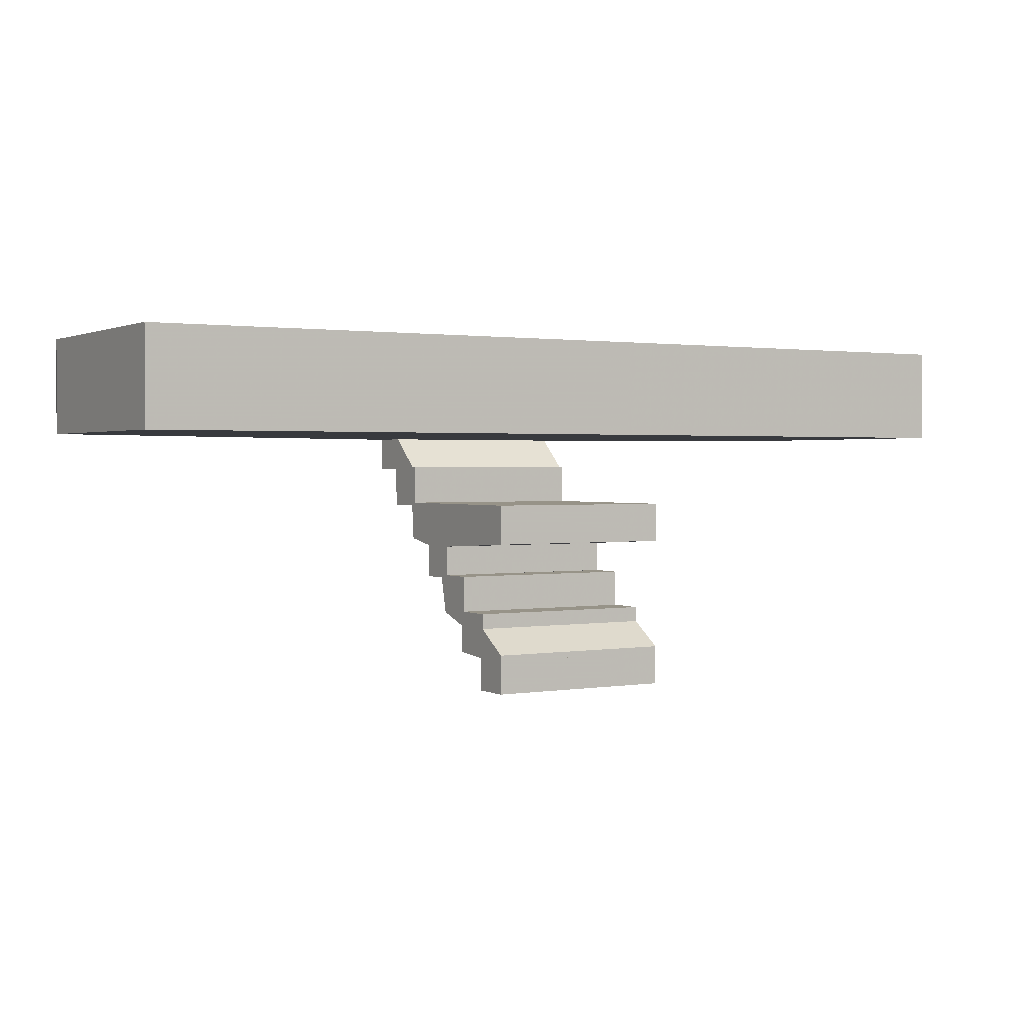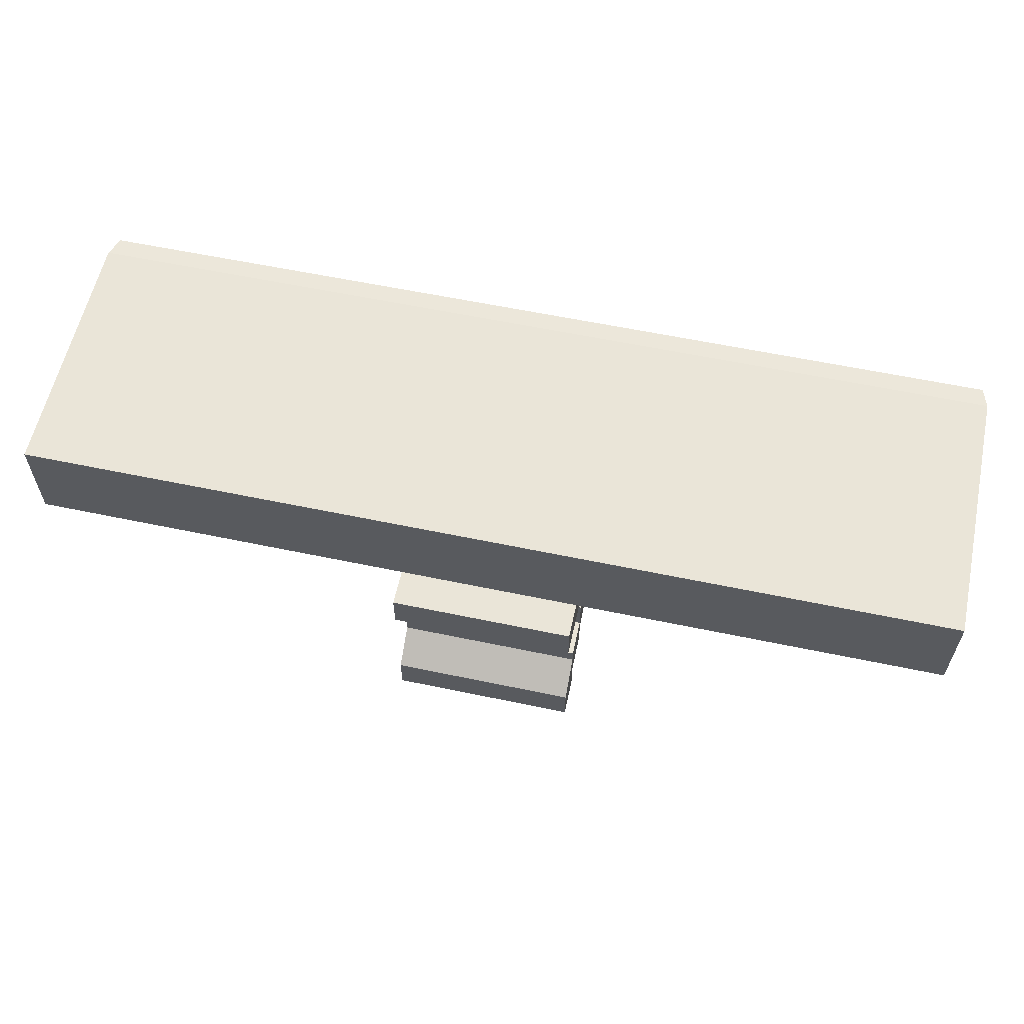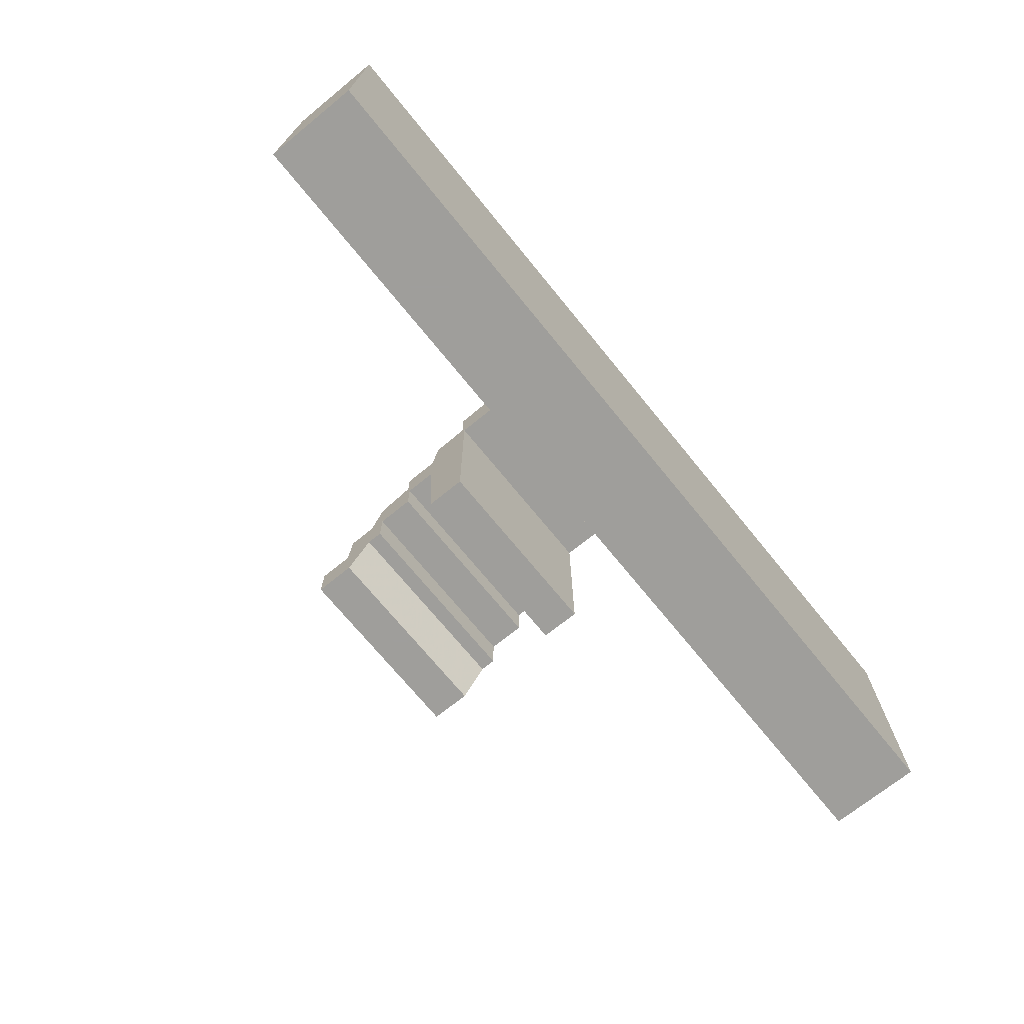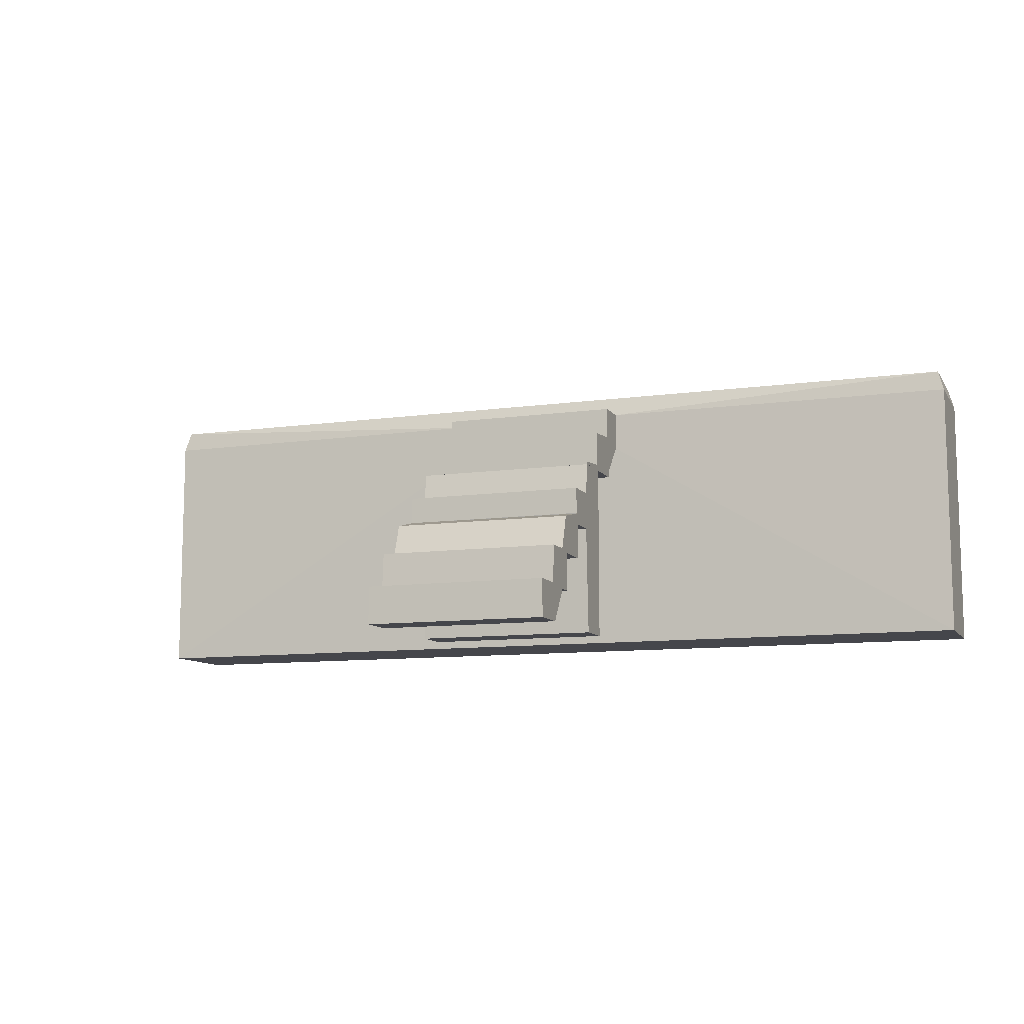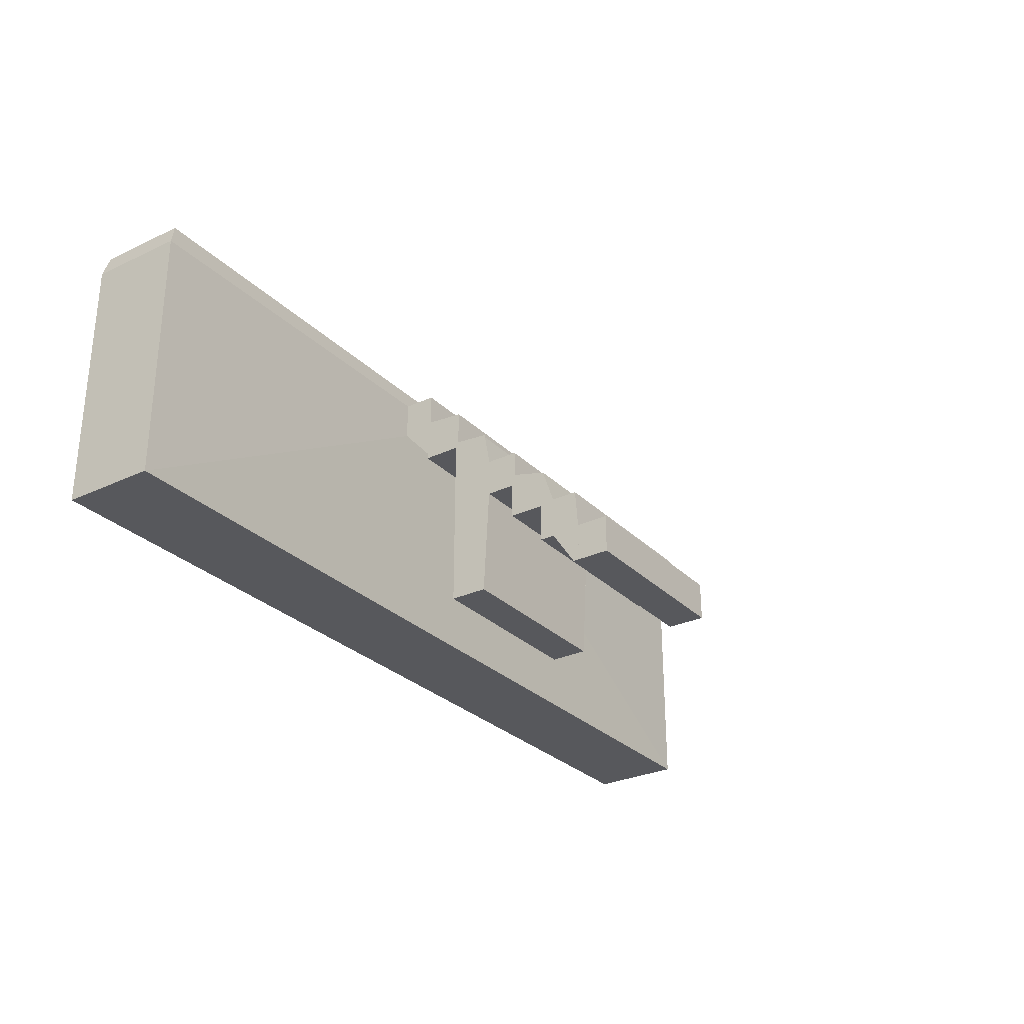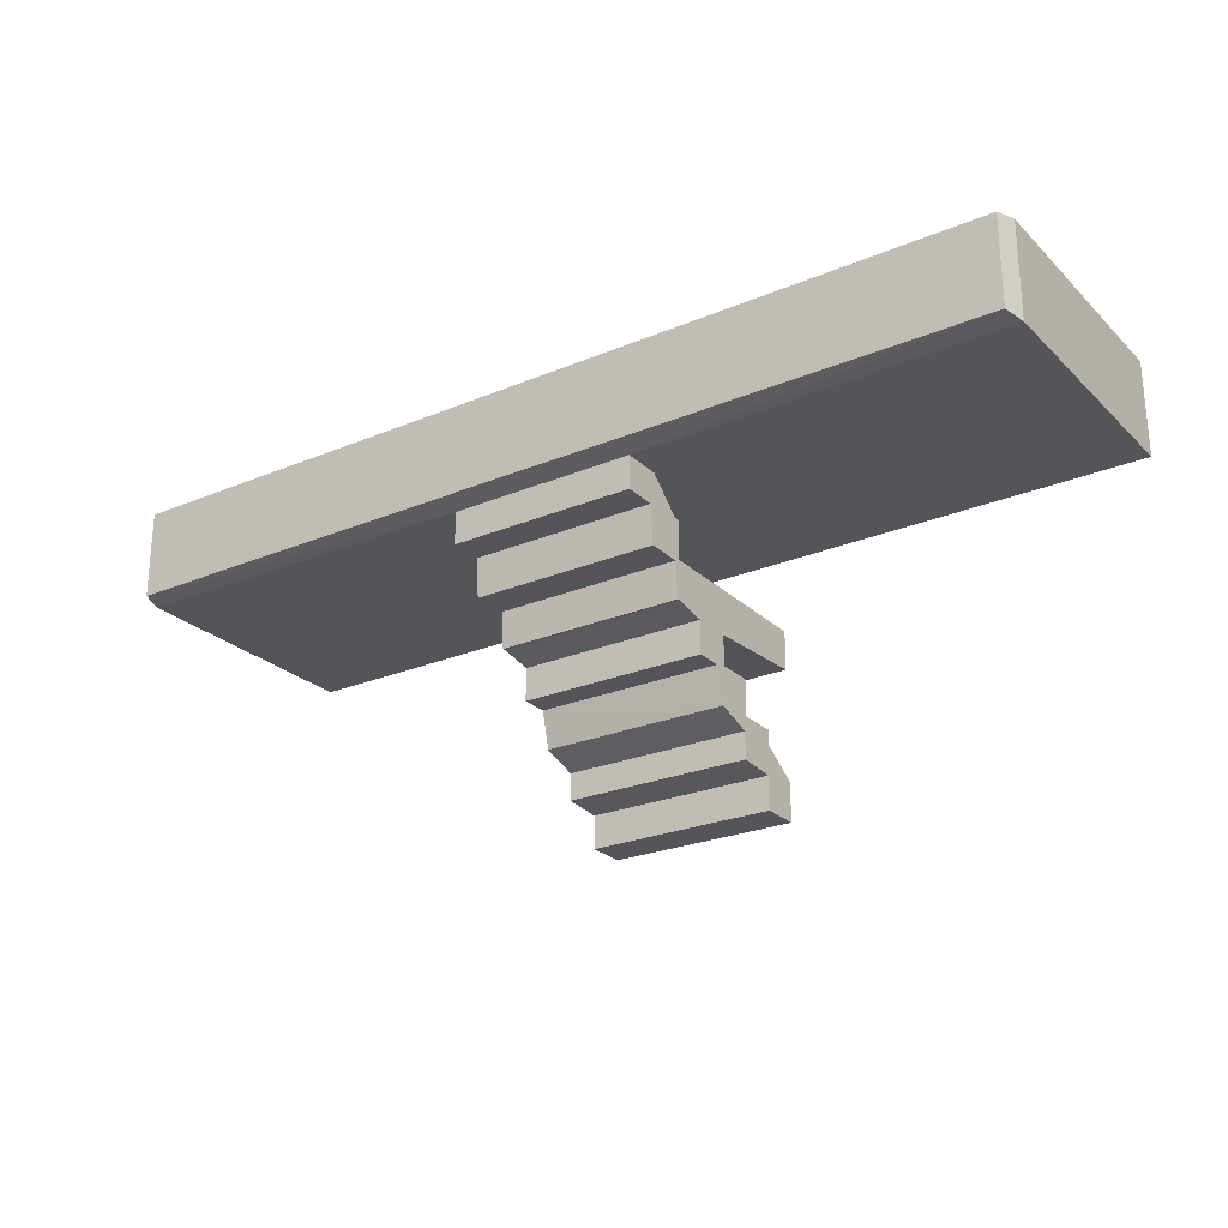
<metadata>
{"format":"obj","ext":"obj","renderer":"f3d","projection":"perspective","resolution":1024,"background":"white","views":[{"elev":1.4,"azim":-30.9,"up":"+Z"},{"elev":59.3,"azim":12.2,"up":"+Z"},{"elev":-70.8,"azim":-50.9,"up":"+Y"},{"elev":-10.0,"azim":-159.9,"up":"+Y"},{"elev":-28.8,"azim":125.0,"up":"+Y"},{"elev":-24.9,"azim":-145.8,"up":"+Z"}]}
</metadata>
<code>
o convex_0
v -23.86 118.2 -27.45
v 275.2 150.3 24
v 278.4 139.1 25.61
v -221.7 139.1 25.61
v 278.4 -0.804 25.61
v -221.7 -0.804 -25.84
v 278.4 -0.804 -25.84
v -221.7 -0.804 25.61
v 275.2 150.3 -24.23
v -218.4 150.3 -24.23
v -218.4 150.3 24
v 278.4 139.1 -25.84
v -221.7 139.1 -25.84
v 77.36 139.1 -27.45
v -23.86 139.1 -27.45
v 77.36 118.2 -27.45
f 14 12 16
f 3 2 4
f 3 4 5
f 5 6 7
f 3 5 7
f 5 4 8
f 4 6 8
f 6 5 8
f 2 9 10
f 4 2 11
f 2 10 11
f 10 4 11
f 2 3 12
f 3 7 12
f 9 2 12
f 1 6 13
f 6 4 13
f 4 10 13
f 10 9 14
f 9 12 14
f 13 10 15
f 1 13 15
f 14 1 15
f 10 14 15
f 6 1 16
f 7 6 16
f 12 7 16
f 1 14 16
o convex_1
v -23.9 58.69 -104.6
v 77.41 79.59 -88.55
v 77.41 79.59 -106.2
v -23.9 79.59 -88.55
v 77.41 58.69 -88.55
v -23.9 79.59 -106.2
v -23.9 58.69 -88.55
v 77.41 58.69 -104.6
v -23.9 65.12 -106.2
v 77.41 65.12 -106.2
f 25 19 26
f 18 19 20
f 19 18 21
f 18 20 21
f 20 19 22
f 17 20 22
f 20 17 23
f 17 21 23
f 21 20 23
f 21 17 24
f 19 21 24
f 17 22 25
f 22 19 25
f 24 17 25
f 24 25 26
f 19 24 26
o convex_2
v -23.9 58.69 -88.55
v 77.41 97.28 -64.43
v 77.41 -0.804 -64.43
v -23.9 -0.804 -64.43
v 77.41 -0.804 -85.33
v -23.9 97.28 -64.43
v 77.41 97.28 -85.33
v -23.9 -0.804 -85.33
v -23.9 97.28 -85.33
v 77.41 79.59 -88.55
v 77.41 58.69 -88.55
v -23.9 79.59 -88.55
f 36 27 38
f 29 28 30
f 28 29 31
f 29 30 31
f 30 28 32
f 27 30 32
f 28 31 33
f 32 28 33
f 30 27 34
f 27 31 34
f 31 30 34
f 27 32 35
f 32 33 35
f 35 33 36
f 33 31 36
f 36 31 37
f 31 27 37
f 27 36 37
f 27 35 38
f 35 36 38
o convex_3
v 77.41 100.5 -43.53
v -23.9 97.28 -85.34
v -23.9 98.89 -85.34
v 77.41 97.28 -85.34
v -23.9 97.28 -43.53
v -23.9 100.5 -43.53
v 77.41 97.28 -43.53
v 77.41 100.5 -66.04
v -23.9 100.5 -66.04
v 77.41 98.89 -85.34
f 46 42 48
f 40 41 42
f 41 40 43
f 40 42 43
f 43 39 44
f 41 43 44
f 42 39 45
f 39 43 45
f 43 42 45
f 39 42 46
f 44 39 46
f 44 46 47
f 41 44 47
f 46 41 47
f 42 41 48
f 41 46 48
o convex_4
v -23.9 -0.804 -165.7
v 77.41 20.1 -148
v 77.41 20.1 -165.7
v -23.9 20.1 -148
v 77.41 -0.804 -148
v 77.41 -0.804 -165.7
v -23.9 20.1 -165.7
v -23.9 -0.804 -148
f 53 52 56
f 50 51 52
f 51 50 53
f 50 52 53
f 49 51 54
f 53 49 54
f 51 53 54
f 51 49 55
f 52 51 55
f 49 52 55
f 52 49 56
f 49 53 56
o convex_5
v -23.9 -0.804 -148
v 77.41 41 -132
v 77.41 41 -146.4
v -23.9 41 -132
v 77.41 -0.804 -144.8
v -23.9 18.5 -132
v -23.9 41 -146.4
v 77.41 18.5 -132
v 77.41 -0.804 -148
v -23.9 20.1 -148
v -23.9 -0.804 -144.8
v 77.41 20.1 -148
f 65 66 68
f 58 59 60
f 59 58 61
f 58 60 62
f 60 57 62
f 60 59 63
f 57 60 63
f 61 58 64
f 58 62 64
f 62 61 64
f 61 57 65
f 59 61 65
f 57 63 66
f 65 57 66
f 57 61 67
f 61 62 67
f 62 57 67
f 63 59 68
f 59 65 68
f 66 63 68
o convex_6
v -23.9 18.49 -132
v 77.41 39.4 -123.9
v 77.41 39.4 -132
v -23.9 39.4 -123.9
v 77.41 18.49 -123.9
v 77.41 18.49 -132
v -23.9 39.4 -132
v -23.9 18.49 -123.9
f 73 72 76
f 70 71 72
f 71 70 73
f 70 72 73
f 69 71 74
f 73 69 74
f 71 73 74
f 71 69 75
f 72 71 75
f 69 72 75
f 72 69 76
f 69 73 76
o convex_7
v 77.41 121.4 -27.45
v -23.9 100.5 -66.04
v -23.9 119.8 -66.04
v 77.41 100.5 -66.04
v -23.9 100.5 -43.53
v -23.9 121.4 -27.45
v 77.41 119.8 -66.04
v 77.41 100.5 -43.53
v -23.9 118.2 -27.45
v -23.9 121.4 -45.14
v 77.41 118.2 -27.45
v 77.41 121.4 -45.14
f 79 86 88
f 78 79 80
f 79 78 81
f 78 80 81
f 79 81 82
f 80 79 83
f 77 80 83
f 80 77 84
f 81 80 84
f 81 84 85
f 77 82 85
f 82 81 85
f 82 77 86
f 79 82 86
f 84 77 87
f 85 84 87
f 77 85 87
f 77 83 88
f 83 79 88
f 86 77 88
o convex_8
v 77.41 139.1 -27.45
v -23.9 121.4 -45.14
v -23.9 139.1 -45.14
v 77.41 121.4 -45.14
v -23.9 121.4 -27.45
v -23.9 139.1 -27.45
v 77.41 139.1 -45.14
v 77.41 121.4 -27.45
f 93 92 96
f 90 91 92
f 91 90 93
f 90 92 93
f 89 91 94
f 93 89 94
f 91 93 94
f 91 89 95
f 92 91 95
f 89 92 95
f 92 89 96
f 89 93 96
o convex_9
v 77.41 65.12 -106.2
v -23.9 39.4 -132
v -23.9 41.01 -132
v -23.9 39.4 -104.6
v 77.41 39.4 -132
v -23.9 60.3 -125.5
v 77.41 39.4 -104.6
v -23.9 65.12 -104.6
v 77.41 60.3 -125.5
v 77.41 65.12 -104.6
v 77.41 41.01 -132
f 99 105 107
f 99 98 100
f 98 99 101
f 100 98 101
f 99 100 102
f 101 97 103
f 100 101 103
f 102 100 104
f 97 102 104
f 100 103 104
f 97 101 105
f 99 102 105
f 102 97 105
f 103 97 106
f 97 104 106
f 104 103 106
f 101 99 107
f 105 101 107

</code>
